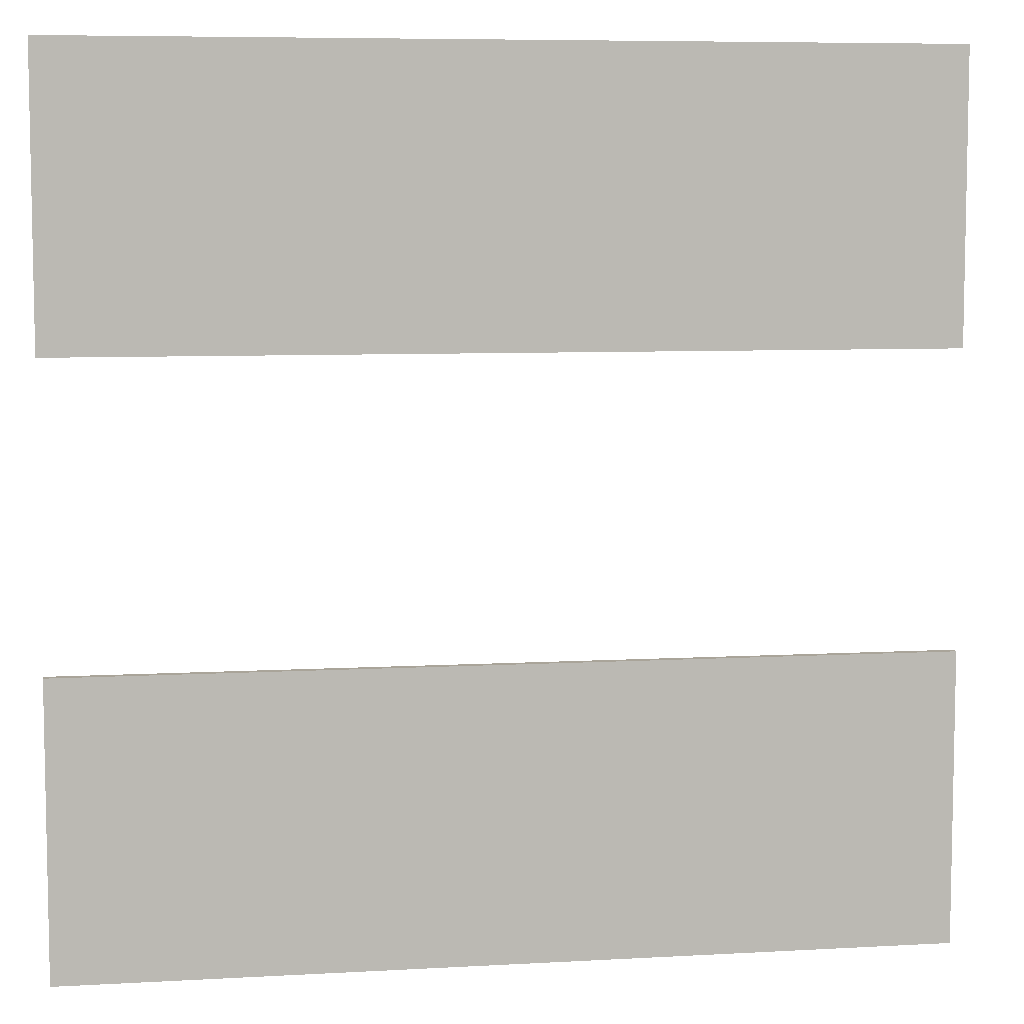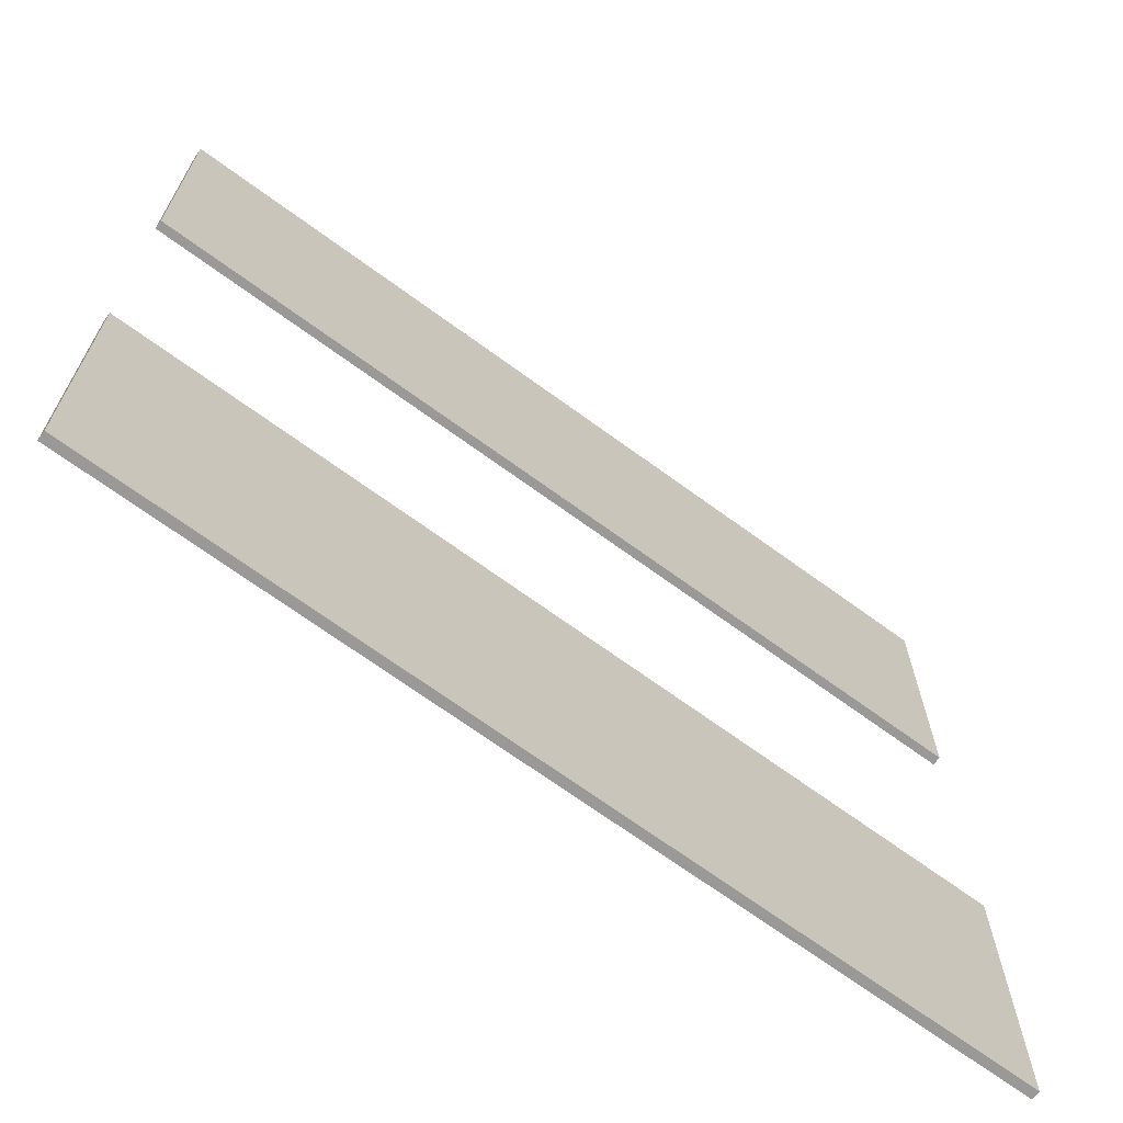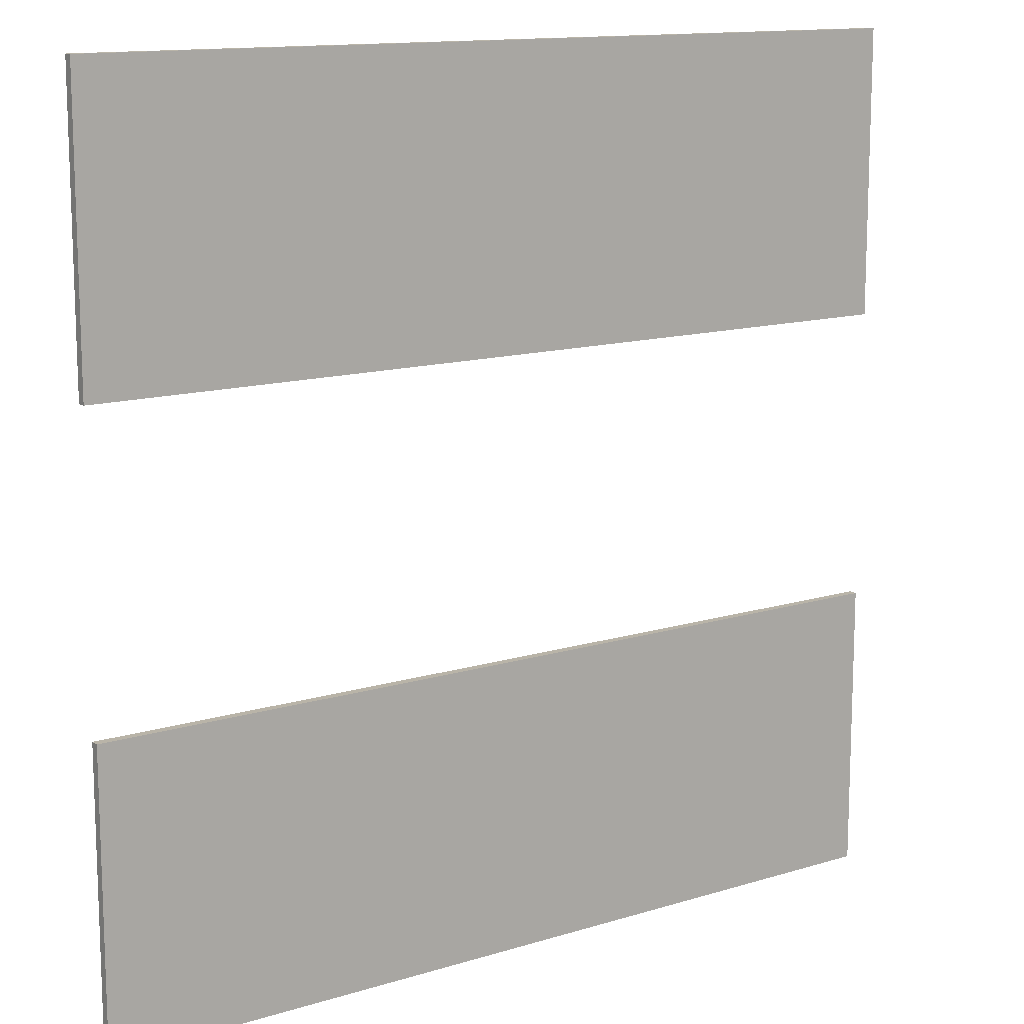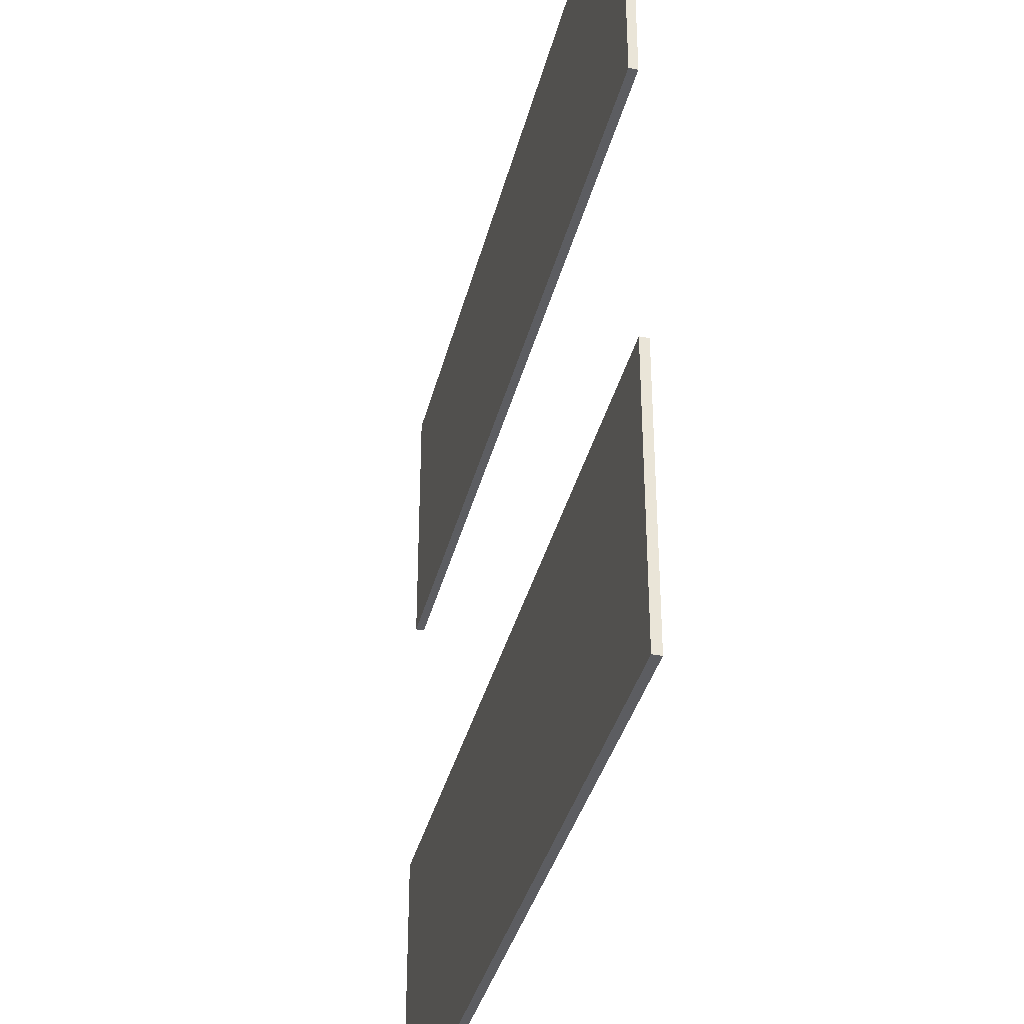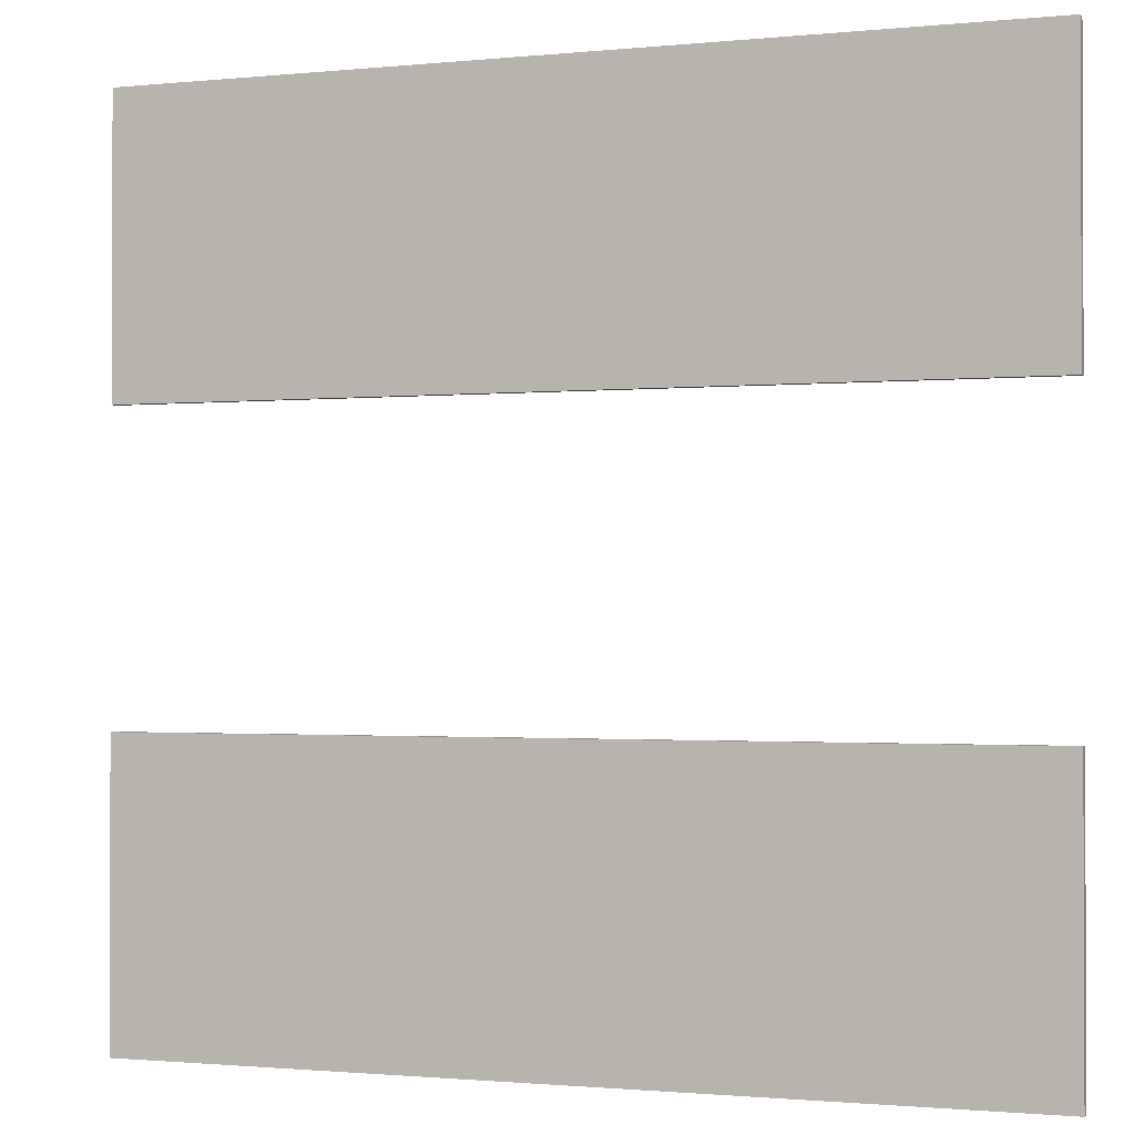
<metadata>
{"format":"obj","ext":"obj","renderer":"f3d","projection":"perspective","resolution":1024,"background":"white","views":[{"elev":7.2,"azim":170.8,"up":"+Z"},{"elev":-69.1,"azim":-36.2,"up":"+Z"},{"elev":13.1,"azim":-35.1,"up":"+Z"},{"elev":-36.3,"azim":-103.5,"up":"+Z"},{"elev":-1.2,"azim":20.4,"up":"+Z"}]}
</metadata>
<code>
g default
v 4.983 -0.04983 4.983
v 4.983 -0.04983 -4.983
v 4.983 0.04983 4.983
v 4.983 0.04983 -4.983
v -4.983 0.04983 4.983
v -4.983 0.04983 -4.983
v -4.983 -0.04983 4.983
v -4.983 -0.04983 -4.983
v 4.983 -0.04983 1.708
v 4.983 -0.04983 -1.652
v -4.983 -0.04983 -1.652
v -4.983 -0.04983 1.708
v -4.983 0.04983 -1.652
v -4.983 0.04983 1.708
v 4.983 0.04983 -1.652
v 4.983 0.04983 1.708
g split_tile:split_tilegroup group2
f 2 8 6 4
f 7 1 3 5
f 15 10 2 4
f 13 15 4 6
f 11 13 6 8
f 10 11 8 2
f 7 12 9 1
f 5 14 12 7
f 3 16 14 5
f 1 9 16 3
f 9 12 14 16
f 15 13 11 10

</code>
